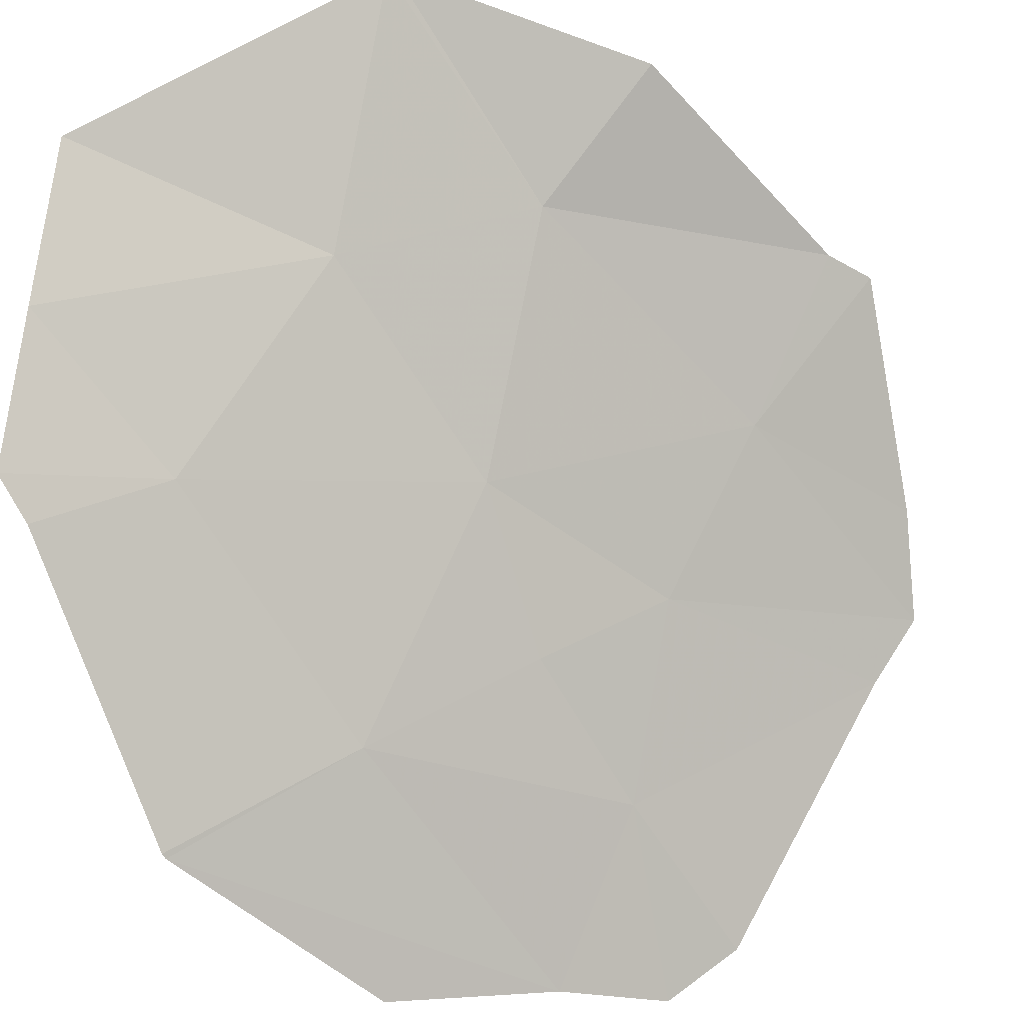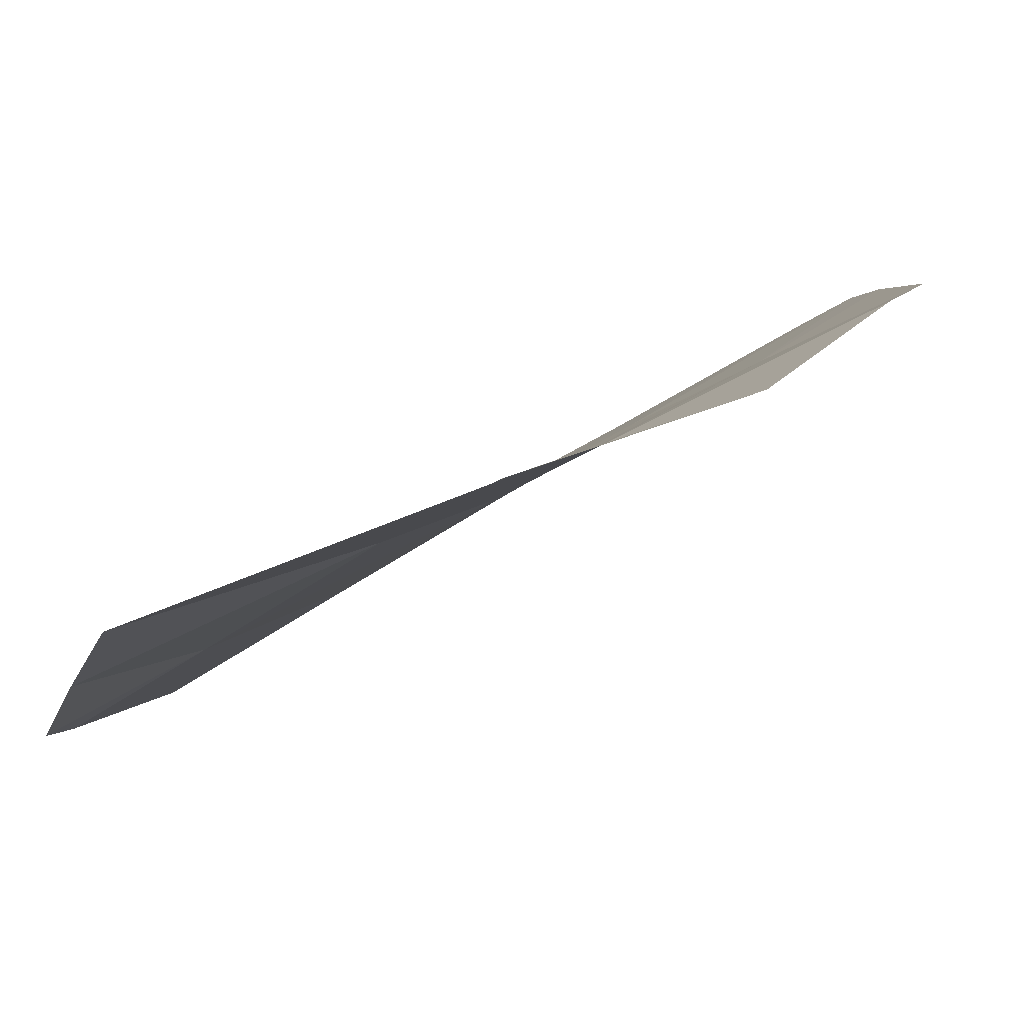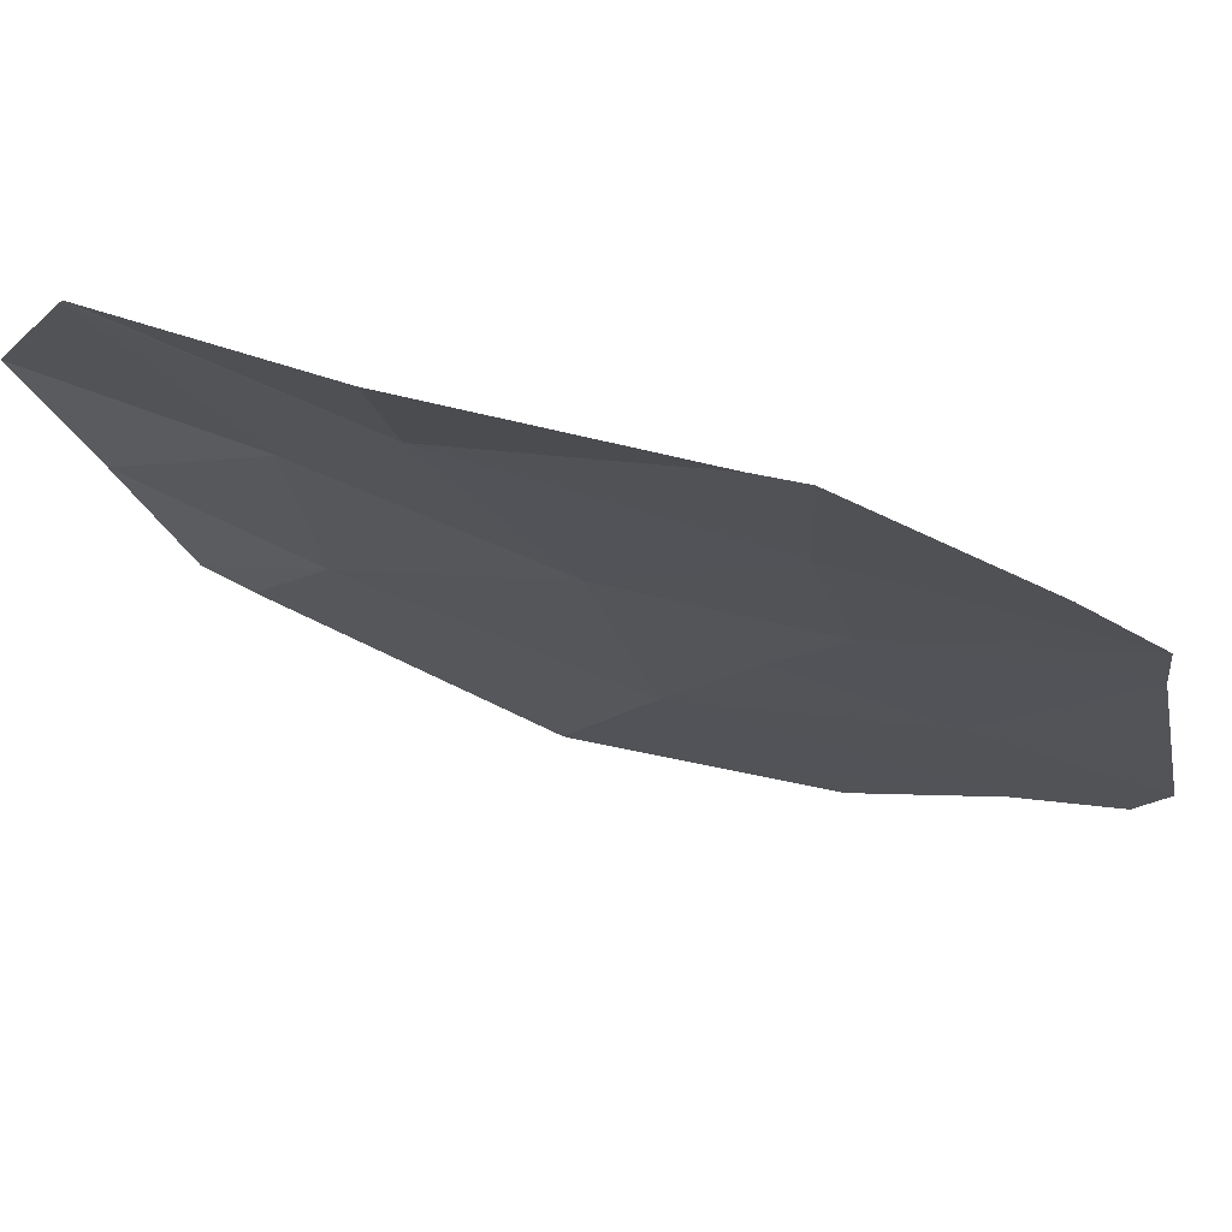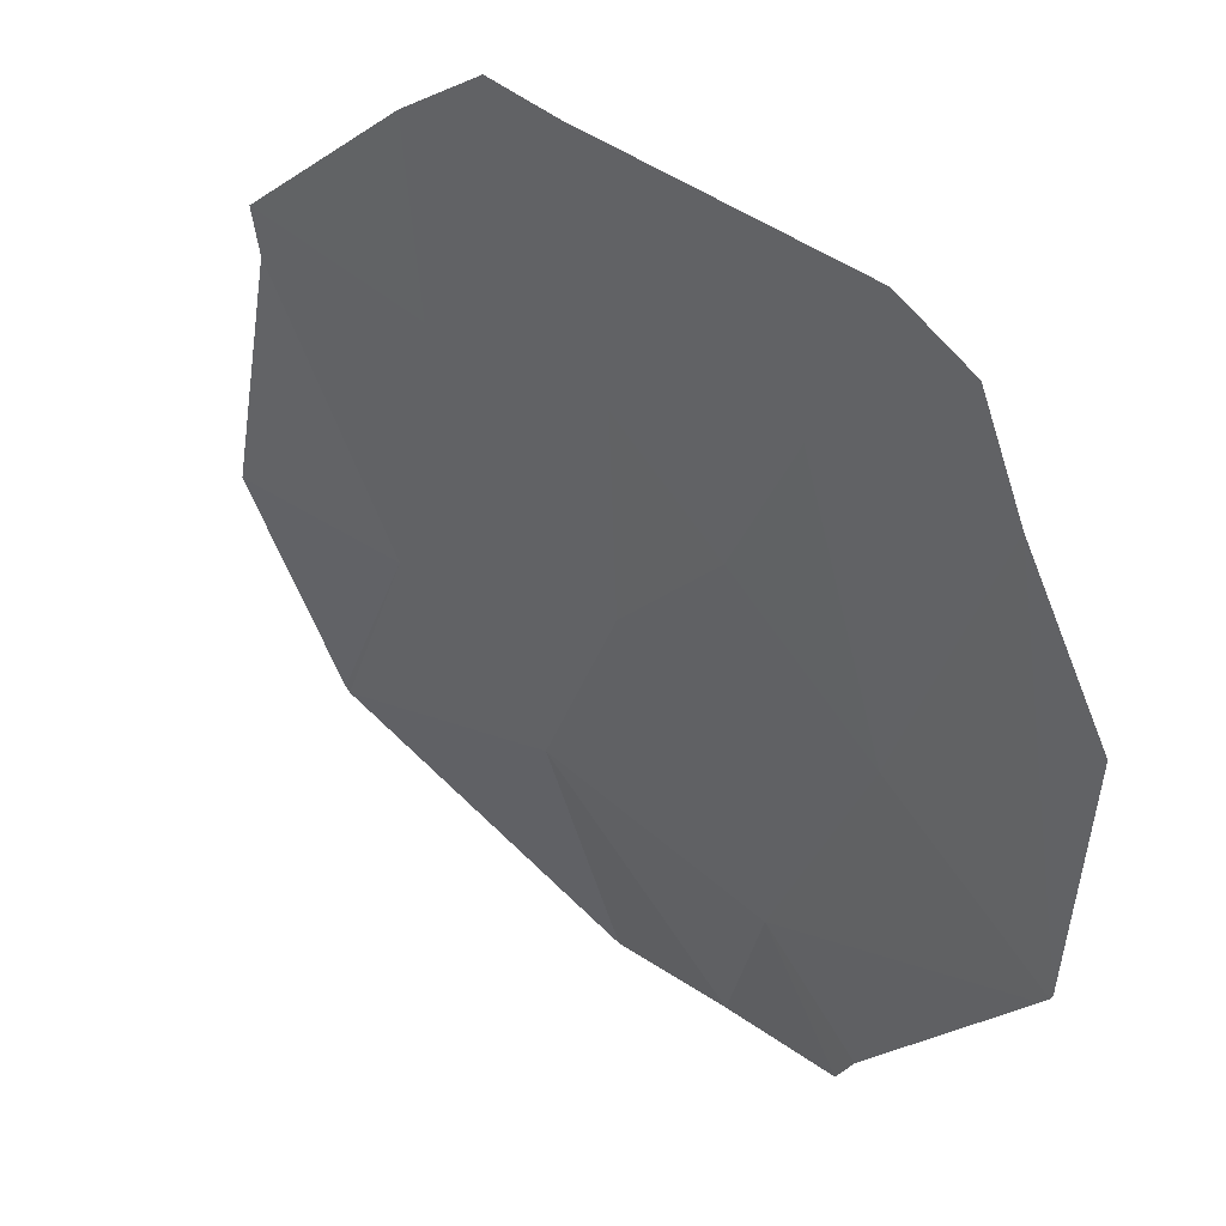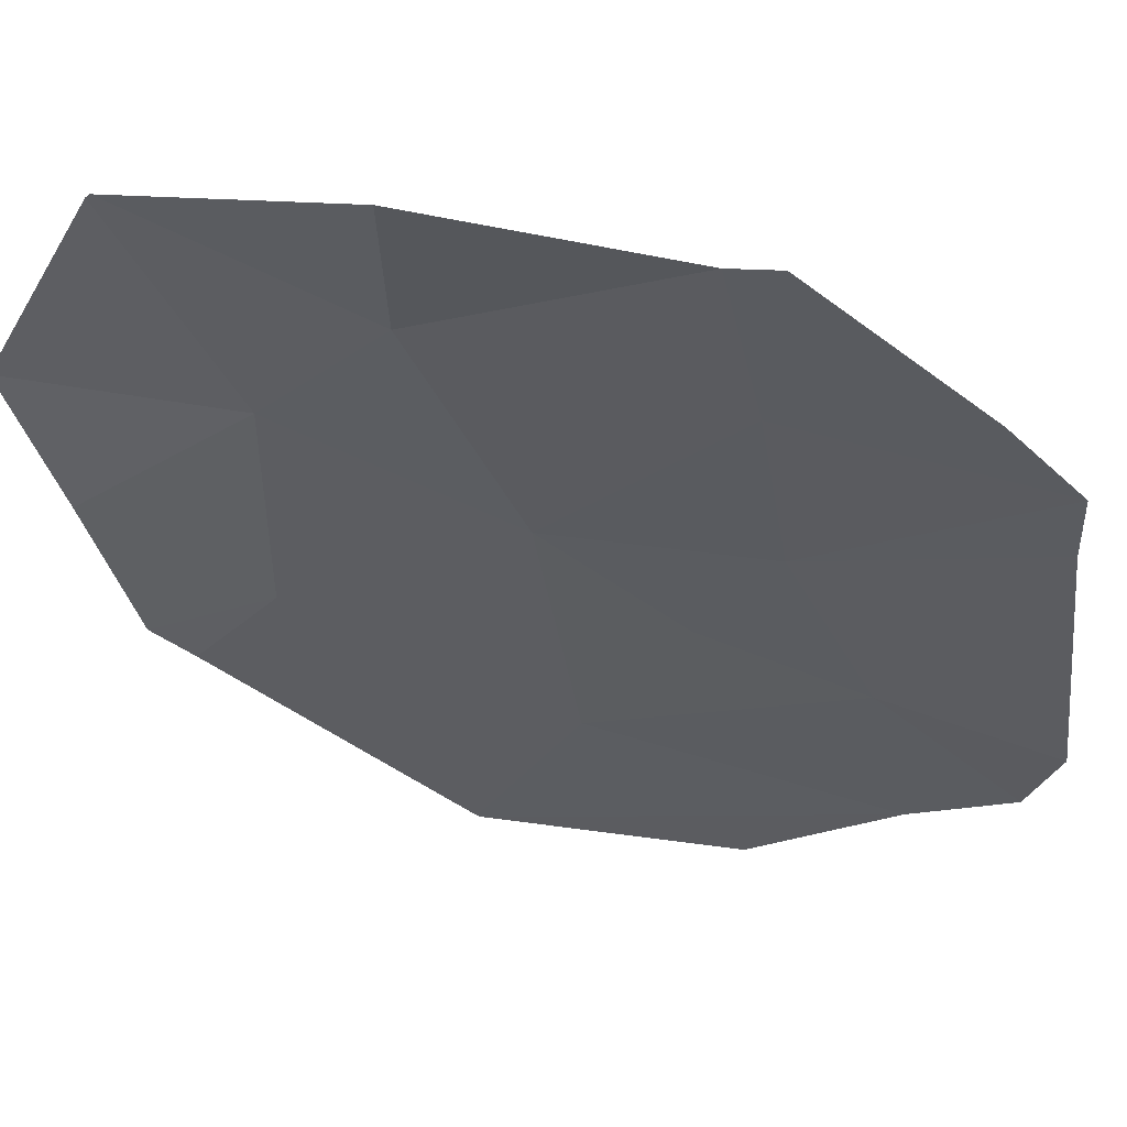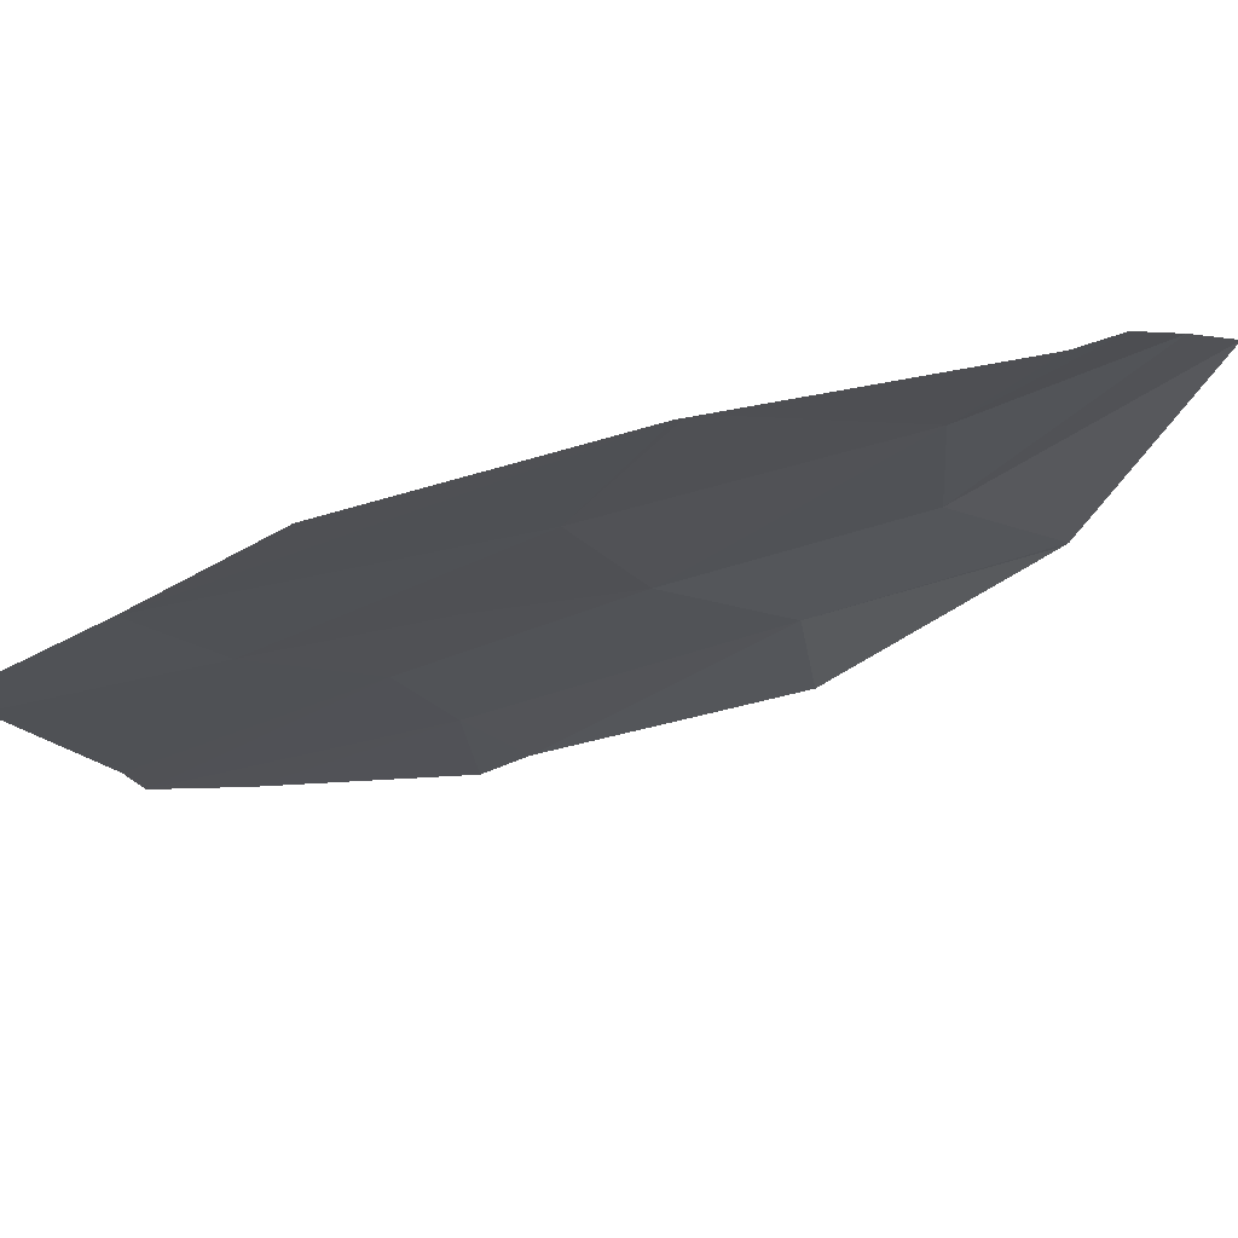
<metadata>
{"format":"obj","ext":"obj","renderer":"f3d","projection":"perspective","resolution":1024,"background":"white","views":[{"elev":-49.7,"azim":-154.1,"up":"+Y"},{"elev":33.9,"azim":-168.2,"up":"+Y"},{"elev":24.2,"azim":-99.8,"up":"+Y"},{"elev":-51.4,"azim":-26.0,"up":"+Y"},{"elev":5.3,"azim":-105.7,"up":"+Y"},{"elev":-55.0,"azim":81.2,"up":"+Y"}]}
</metadata>
<code>
v -26.14 66.84 -29.65
v -26.95 68.41 -31.08
v -26.17 67.95 -31.48
v -31.14 70.47 -29.15
v -30.12 69.65 -28.93
v -30.79 69.63 -27.77
v -29.23 68.78 -28.46
v -28.53 68.92 -29.81
v -29.45 70.15 -30.87
v -30.95 70.48 -29.45
v -27.32 67.57 -29.16
v -26.14 66.79 -29.56
v -28.56 67.85 -27.63
v -28.41 68.28 -28.77
v -30.57 69.2 -27.16
v -30.19 68.85 -27.04
v -28.78 67.43 -26.42
v -26.14 66.78 -29.52
v -27.74 66.95 -27.08
v -26.84 66.59 -27.88
v -28.21 69.64 -31.43
v -29.16 70.89 -32.49
v -29.12 70.87 -32.51
v -30.4 70.81 -31.17
v -28.29 67.1 -26.51
v -27.01 69.85 -32.87
v -26.55 68.98 -32.32
v -26.12 68.13 -31.79
f 3 2 1
f 6 5 4
f 8 5 7
f 5 8 9
f 9 10 5
f 1 11 12
f 7 13 14
f 7 15 16
f 16 13 7
f 13 16 17
f 18 12 11
f 18 19 20
f 14 13 11
f 19 11 13
f 19 18 11
f 8 2 21
f 14 11 8
f 2 11 1
f 2 8 11
f 21 9 8
f 8 7 14
f 23 9 21
f 23 22 9
f 9 24 10
f 24 9 22
f 15 5 6
f 15 7 5
f 4 5 10
f 17 25 13
f 25 19 13
f 23 21 26
f 21 2 27
f 27 26 21
f 27 2 28
f 3 28 2

</code>
